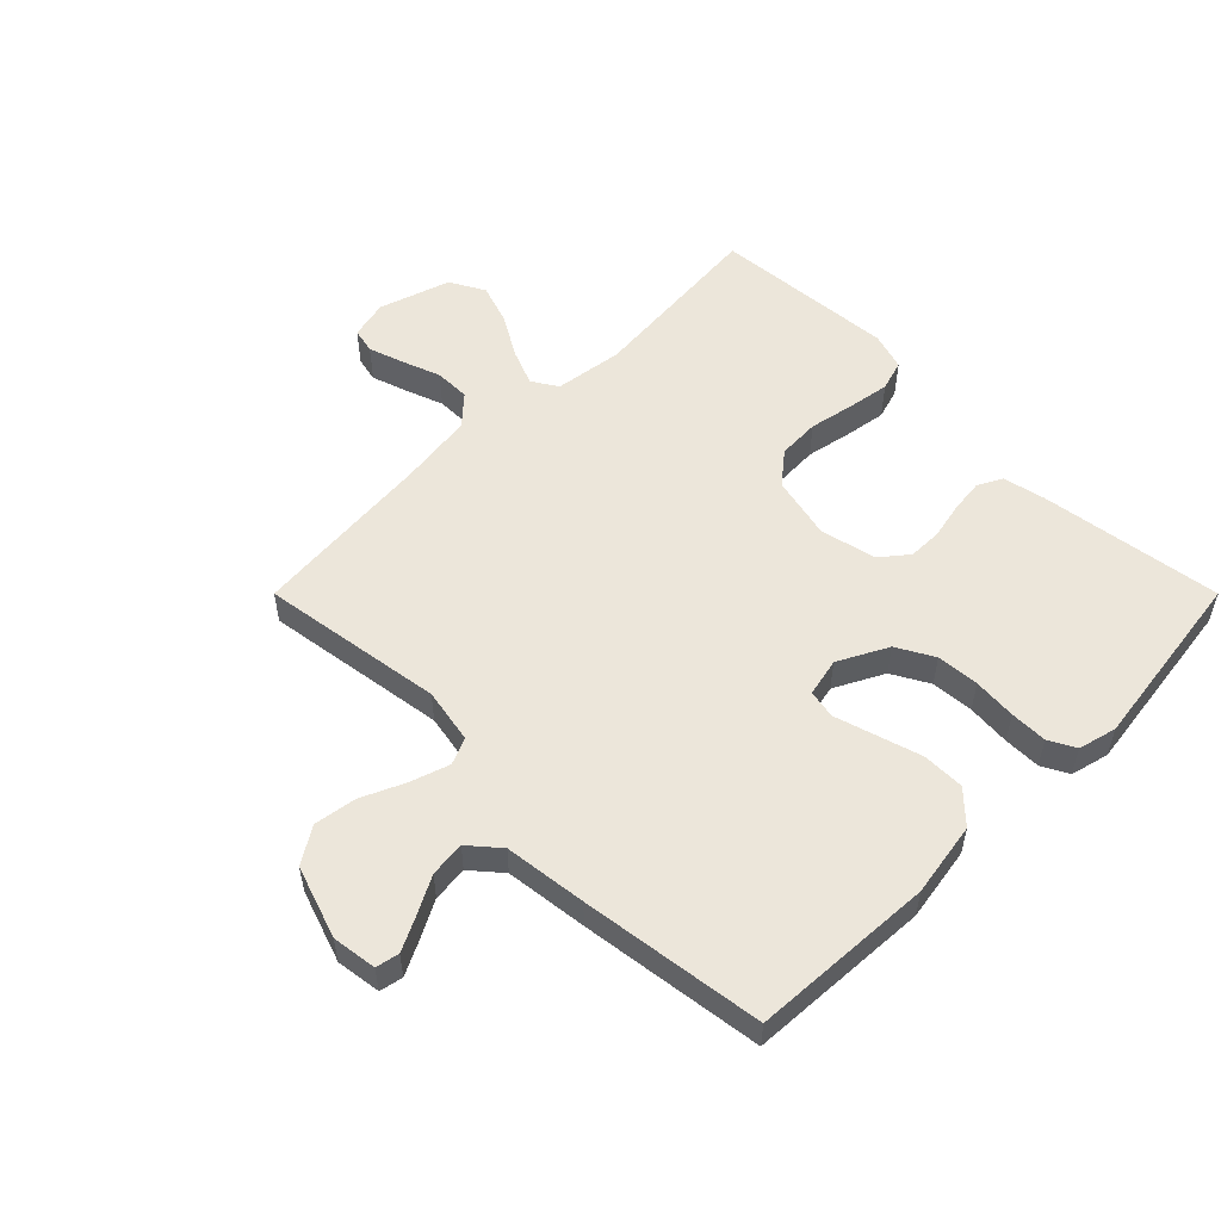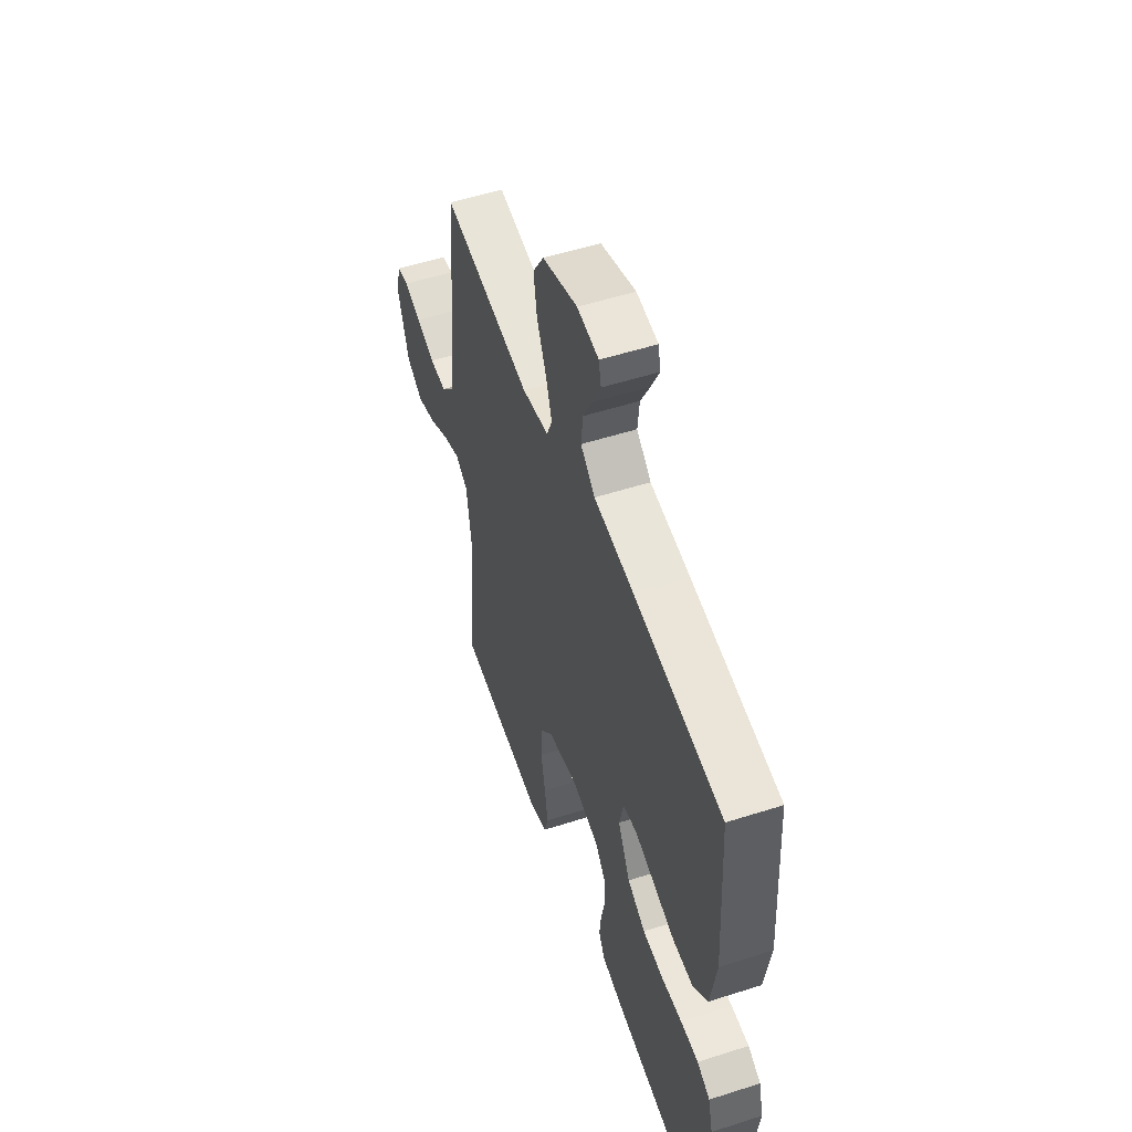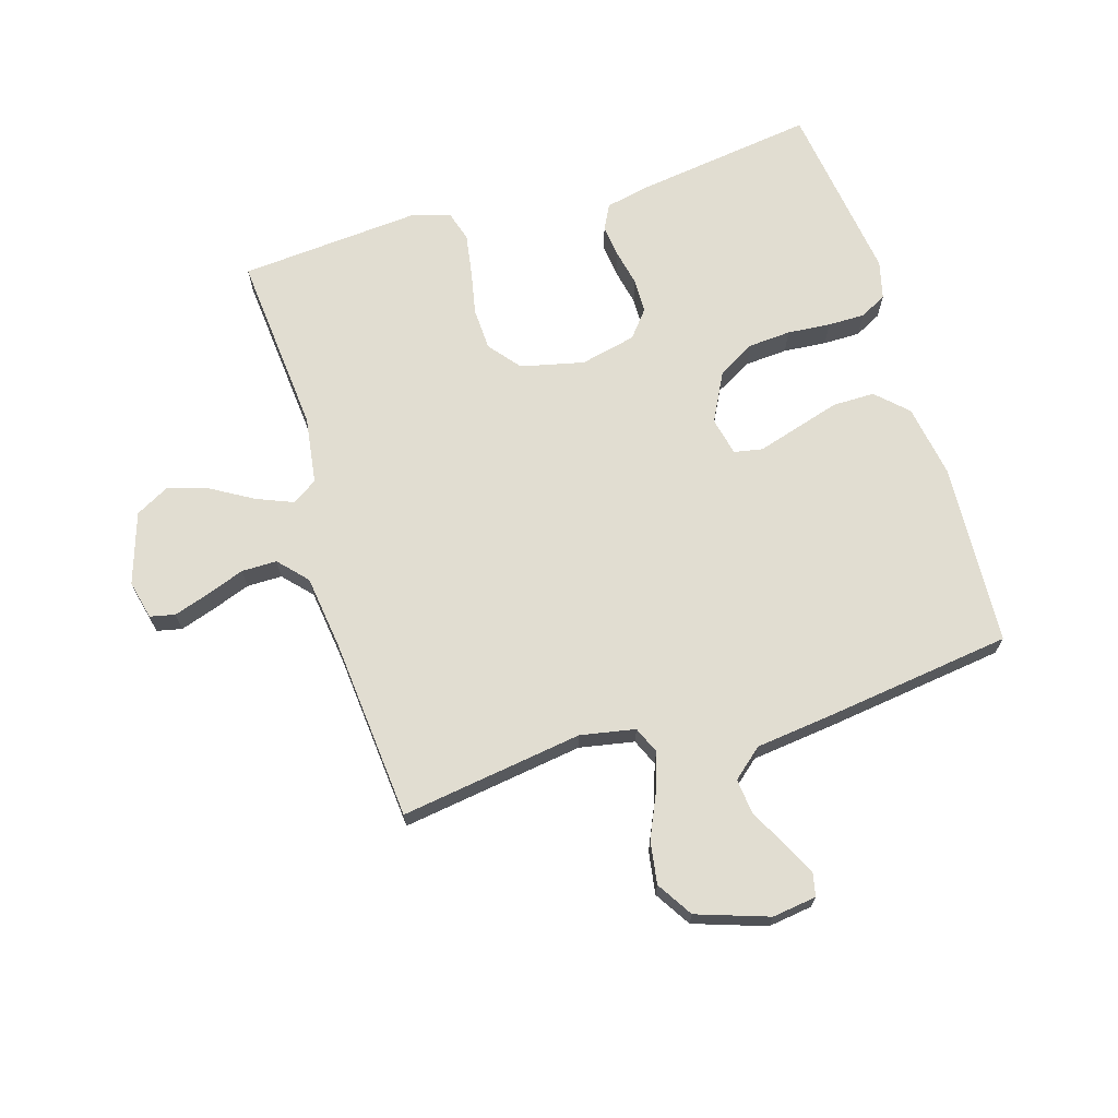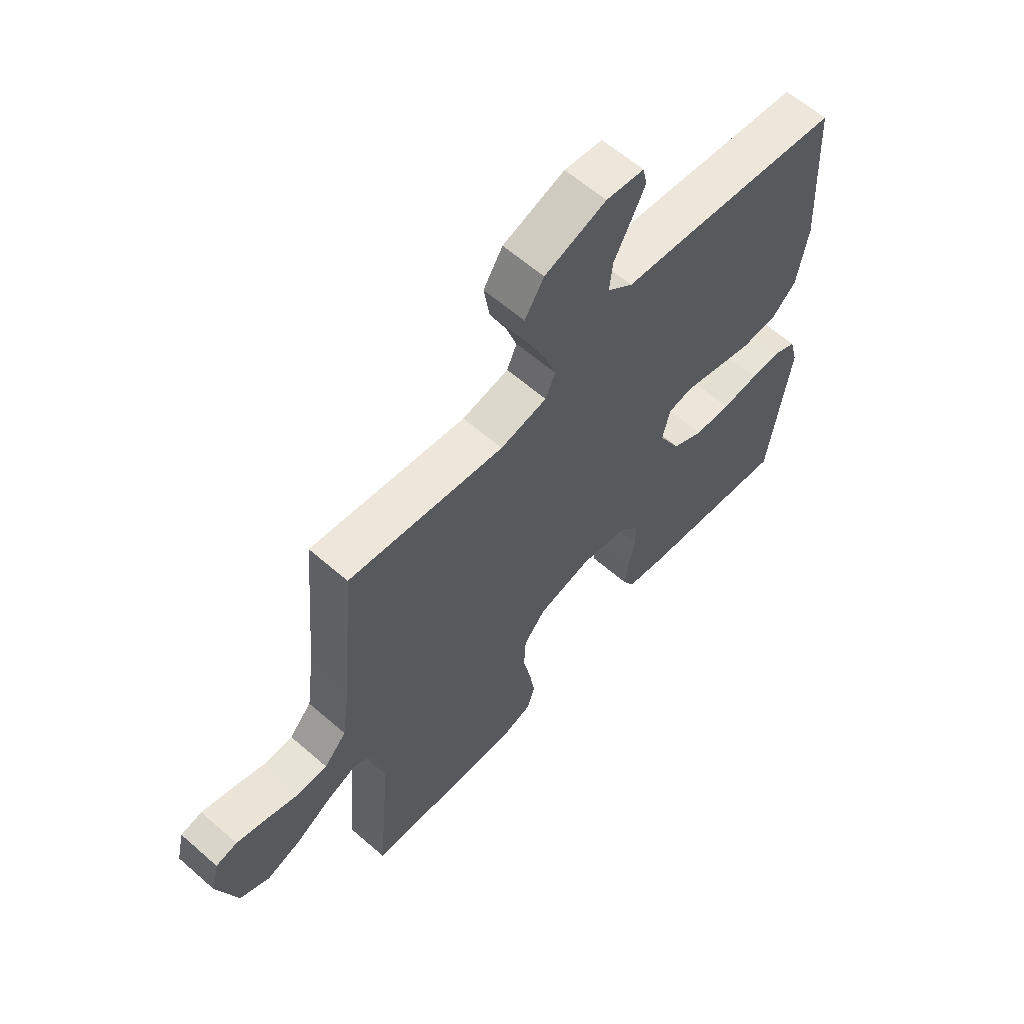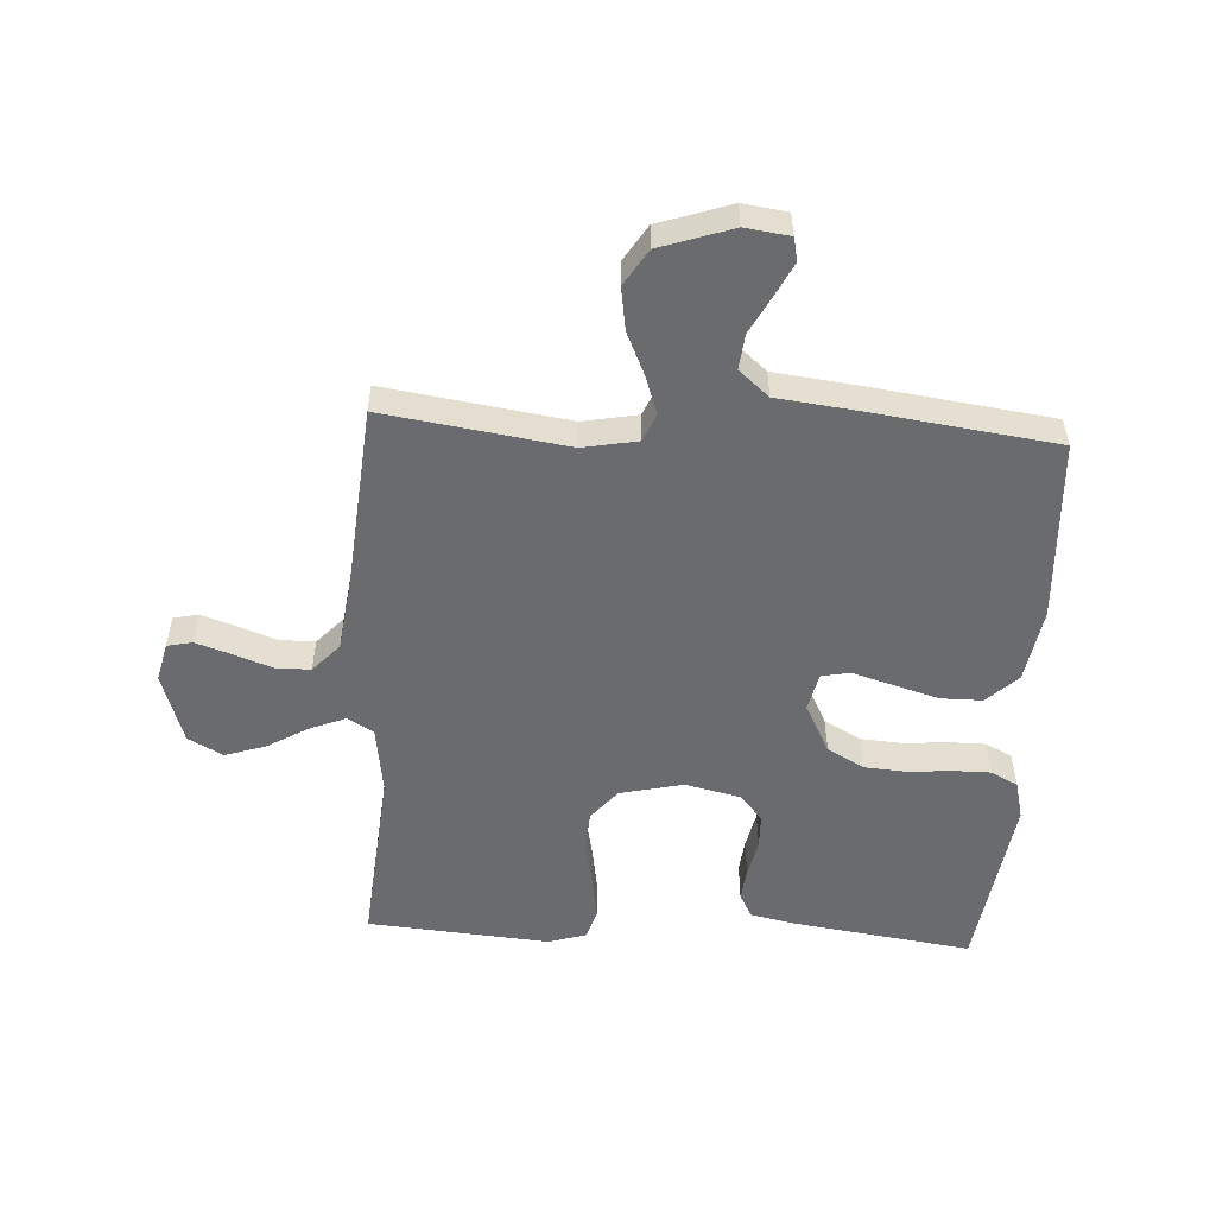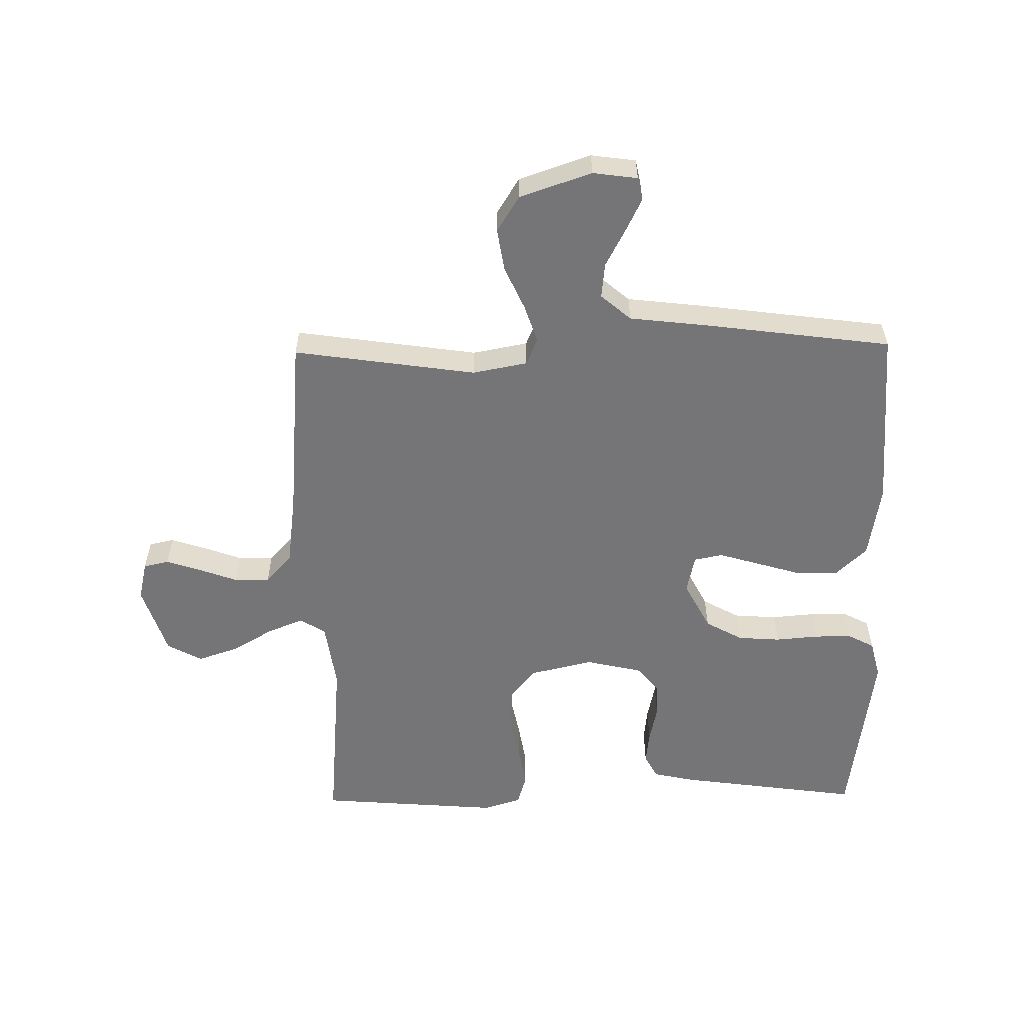
<metadata>
{"format":"obj","ext":"obj","renderer":"f3d","projection":"perspective","resolution":1024,"background":"white","views":[{"elev":54.3,"azim":45.0,"up":"+Y"},{"elev":53.2,"azim":71.0,"up":"+Z"},{"elev":68.9,"azim":-16.9,"up":"+Y"},{"elev":61.5,"azim":-48.4,"up":"+Z"},{"elev":-53.3,"azim":-3.3,"up":"+Y"},{"elev":-56.6,"azim":0.9,"up":"+Y"}]}
</metadata>
<code>
v 0.5 0.07 0.5
v 0.517 0.07 0.2
v 0.497 0.07 0.078
v 0.447 0.07 0.03
v 0.378 0.07 0.03
v 0.304 0.07 0.052
v 0.237 0.07 0.072
v 0.19 0.07 0.063
v 0.176 0.07 0
v 0.218 0.07 -0.081
v 0.279 0.07 -0.115
v 0.349 0.07 -0.12
v 0.42 0.07 -0.114
v 0.481 0.07 -0.114
v 0.525 0.07 -0.137
v 0.541 0.07 -0.2
v 0.5 0.07 -0.5
v 0.2 0.07 -0.458
v 0.131 0.07 -0.443
v 0.11 0.07 -0.403
v 0.116 0.07 -0.349
v 0.129 0.07 -0.288
v 0.128 0.07 -0.232
v 0.092 0.07 -0.188
v 0 0.07 -0.167
v -0.104 0.07 -0.191
v -0.146 0.07 -0.243
v -0.149 0.07 -0.312
v -0.134 0.07 -0.387
v -0.123 0.07 -0.455
v -0.138 0.07 -0.505
v -0.2 0.07 -0.524
v -0.5 0.07 -0.5
v -0.474 0.07 -0.2
v -0.49 0.07 -0.088
v -0.532 0.07 -0.062
v -0.591 0.07 -0.086
v -0.659 0.07 -0.126
v -0.725 0.07 -0.148
v -0.782 0.07 -0.117
v -0.82 0.07 0
v -0.805 0.07 0.064
v -0.764 0.07 0.073
v -0.706 0.07 0.054
v -0.643 0.07 0.031
v -0.585 0.07 0.031
v -0.542 0.07 0.078
v -0.526 0.07 0.2
v -0.5 0.07 0.5
v -0.2 0.07 0.456
v -0.11 0.07 0.473
v -0.091 0.07 0.517
v -0.112 0.07 0.58
v -0.144 0.07 0.651
v -0.155 0.07 0.721
v -0.118 0.07 0.78
v 0 0.07 0.82
v 0.073 0.07 0.81
v 0.081 0.07 0.772
v 0.054 0.07 0.717
v 0.022 0.07 0.656
v 0.016 0.07 0.598
v 0.065 0.07 0.556
v 0.2 0.07 0.54
v 0.5 0 0.5
v 0.517 0 0.2
v 0.497 0 0.078
v 0.447 0 0.03
v 0.378 0 0.03
v 0.304 0 0.052
v 0.237 0 0.072
v 0.19 0 0.063
v 0.176 0 0
v 0.218 0 -0.081
v 0.279 0 -0.115
v 0.349 0 -0.12
v 0.42 0 -0.114
v 0.481 0 -0.114
v 0.525 0 -0.137
v 0.541 0 -0.2
v 0.5 0 -0.5
v 0.2 0 -0.458
v 0.131 0 -0.443
v 0.11 0 -0.403
v 0.116 0 -0.349
v 0.129 0 -0.288
v 0.128 0 -0.232
v 0.092 0 -0.188
v 0 0 -0.167
v -0.104 0 -0.191
v -0.146 0 -0.243
v -0.149 0 -0.312
v -0.134 0 -0.387
v -0.123 0 -0.455
v -0.138 0 -0.505
v -0.2 0 -0.524
v -0.5 0 -0.5
v -0.474 0 -0.2
v -0.49 0 -0.088
v -0.532 0 -0.062
v -0.591 0 -0.086
v -0.659 0 -0.126
v -0.725 0 -0.148
v -0.782 0 -0.117
v -0.82 0 0
v -0.805 0 0.064
v -0.764 0 0.073
v -0.706 0 0.054
v -0.643 0 0.031
v -0.585 0 0.031
v -0.542 0 0.078
v -0.526 0 0.2
v -0.5 0 0.5
v -0.2 0 0.456
v -0.11 0 0.473
v -0.091 0 0.517
v -0.112 0 0.58
v -0.144 0 0.651
v -0.155 0 0.721
v -0.118 0 0.78
v 0 0 0.82
v 0.073 0 0.81
v 0.081 0 0.772
v 0.054 0 0.717
v 0.022 0 0.656
v 0.016 0 0.598
v 0.065 0 0.556
v 0.2 0 0.54
f 5 6 7
f 4 5 7
f 3 4 7
f 2 3 7
f 1 2 7
f 64 1 7
f 63 64 7
f 62 63 7 8
f 59 60 61
f 58 59 61
f 57 58 61
f 56 57 61
f 55 56 61
f 54 55 61
f 53 54 61
f 52 53 61 62
f 62 8 9
f 52 62 9
f 51 52 9
f 48 49 50
f 51 9 10
f 50 51 10
f 48 50 10
f 47 48 10
f 43 44 45
f 42 43 45
f 41 42 45
f 40 41 45
f 39 40 45
f 38 39 45
f 37 38 45
f 36 37 45 46
f 47 10 11
f 46 47 11
f 36 46 11
f 35 36 11
f 32 33 34
f 31 32 34
f 30 31 34
f 29 30 34
f 28 29 34
f 27 28 34 35
f 20 21 22
f 19 20 22
f 18 19 22
f 17 18 22
f 16 17 22
f 15 16 22
f 14 15 22
f 13 14 22
f 12 13 22
f 12 22 23
f 11 12 23 24
f 26 27 35
f 25 26 35
f 25 35 11
f 11 24 25
f 71 70 69
f 71 69 68
f 71 68 67
f 71 67 66
f 71 66 65
f 71 65 128
f 71 128 127
f 72 71 127 126
f 125 124 123
f 125 123 122
f 125 122 121
f 125 121 120
f 125 120 119
f 125 119 118
f 125 118 117
f 126 125 117 116
f 73 72 126
f 73 126 116
f 73 116 115
f 114 113 112
f 74 73 115
f 74 115 114
f 74 114 112
f 74 112 111
f 109 108 107
f 109 107 106
f 109 106 105
f 109 105 104
f 109 104 103
f 109 103 102
f 109 102 101
f 110 109 101 100
f 75 74 111
f 75 111 110
f 75 110 100
f 75 100 99
f 98 97 96
f 98 96 95
f 98 95 94
f 98 94 93
f 98 93 92
f 99 98 92 91
f 86 85 84
f 86 84 83
f 86 83 82
f 86 82 81
f 86 81 80
f 86 80 79
f 86 79 78
f 86 78 77
f 86 77 76
f 87 86 76
f 88 87 76 75
f 99 91 90
f 99 90 89
f 75 99 89
f 89 88 75
f 1 65 66 2
f 2 66 67 3
f 3 67 68 4
f 4 68 69 5
f 5 69 70 6
f 6 70 71 7
f 7 71 72 8
f 8 72 73 9
f 9 73 74 10
f 10 74 75 11
f 11 75 76 12
f 12 76 77 13
f 13 77 78 14
f 14 78 79 15
f 15 79 80 16
f 16 80 81 17
f 17 81 82 18
f 18 82 83 19
f 19 83 84 20
f 20 84 85 21
f 21 85 86 22
f 22 86 87 23
f 23 87 88 24
f 24 88 89 25
f 25 89 90 26
f 26 90 91 27
f 27 91 92 28
f 28 92 93 29
f 29 93 94 30
f 30 94 95 31
f 31 95 96 32
f 32 96 97 33
f 33 97 98 34
f 34 98 99 35
f 35 99 100 36
f 36 100 101 37
f 37 101 102 38
f 38 102 103 39
f 39 103 104 40
f 40 104 105 41
f 41 105 106 42
f 42 106 107 43
f 43 107 108 44
f 44 108 109 45
f 45 109 110 46
f 46 110 111 47
f 47 111 112 48
f 48 112 113 49
f 49 113 114 50
f 50 114 115 51
f 51 115 116 52
f 52 116 117 53
f 53 117 118 54
f 54 118 119 55
f 55 119 120 56
f 56 120 121 57
f 57 121 122 58
f 58 122 123 59
f 59 123 124 60
f 60 124 125 61
f 61 125 126 62
f 62 126 127 63
f 63 127 128 64
f 64 128 65 1

</code>
